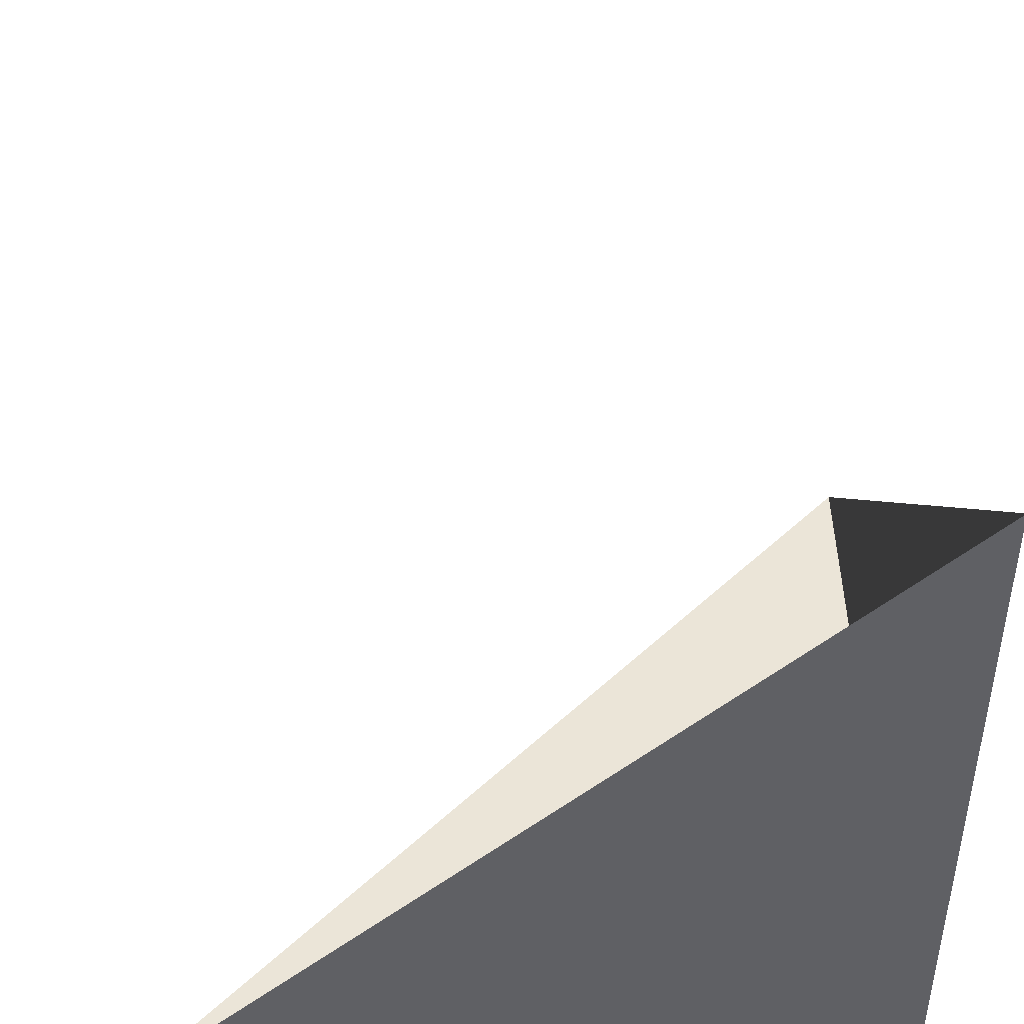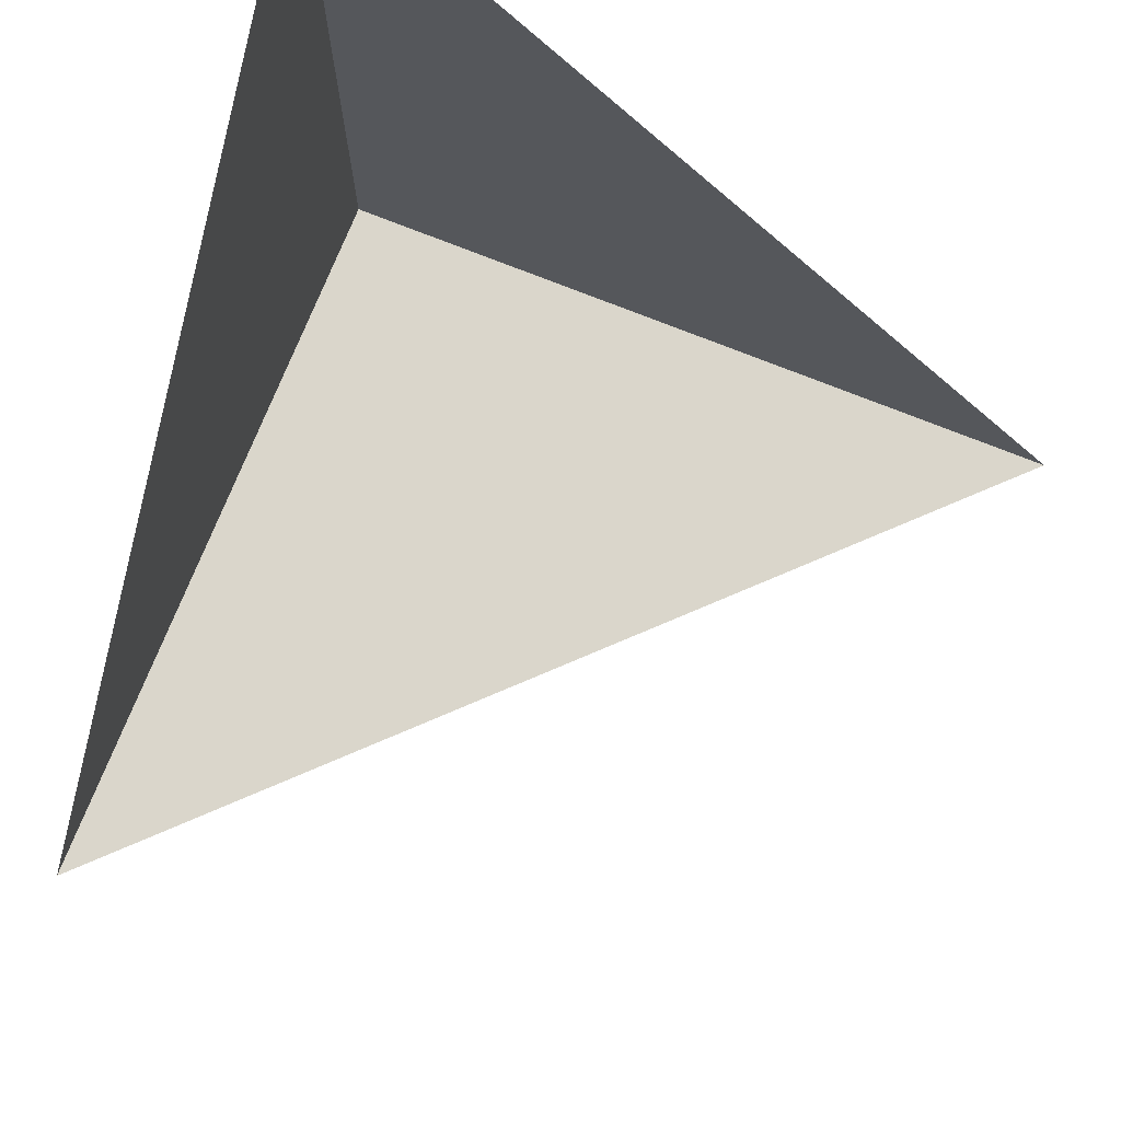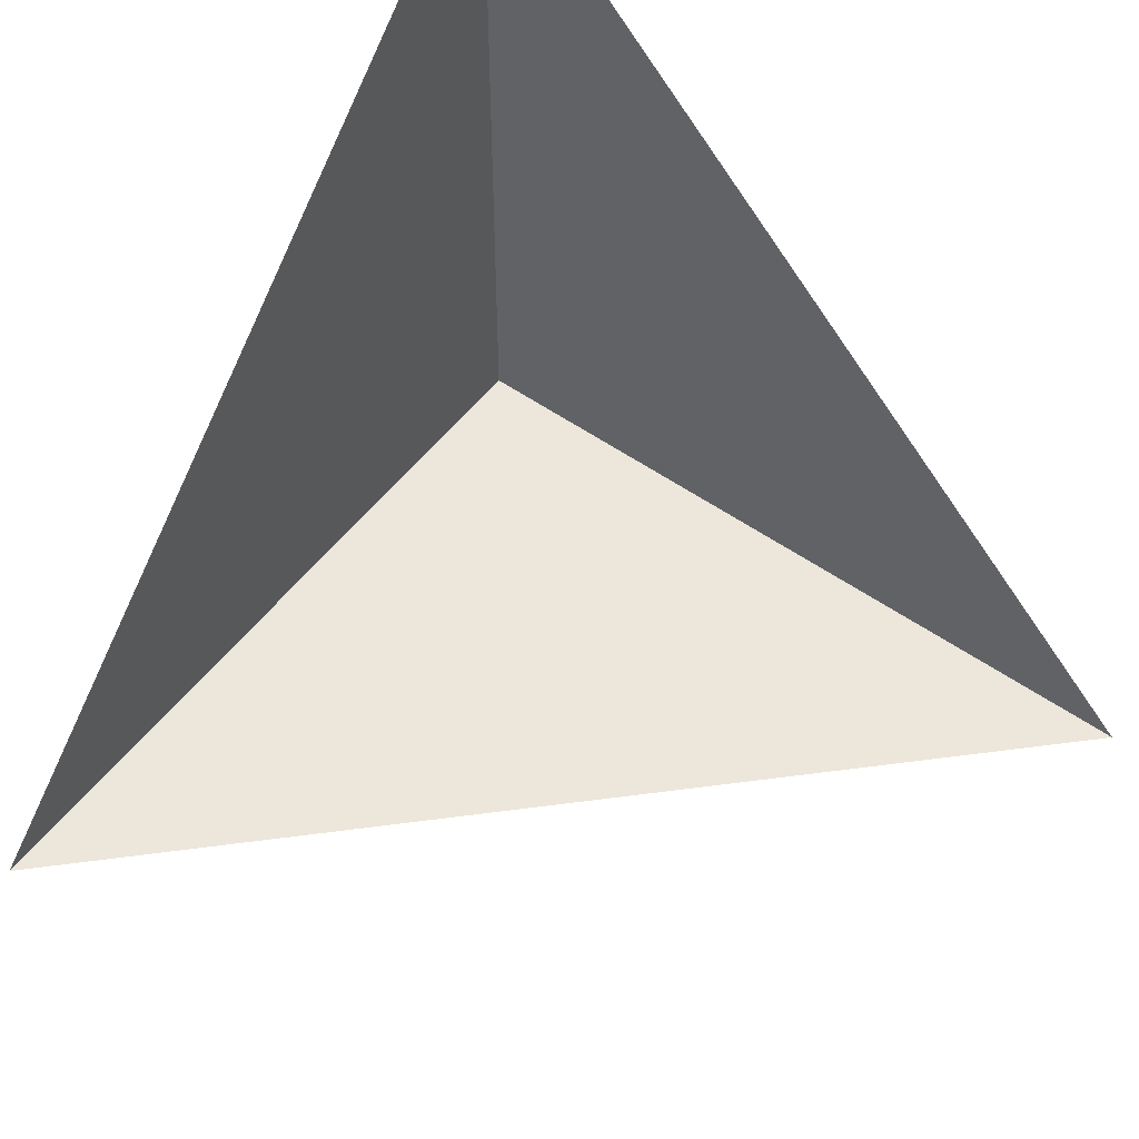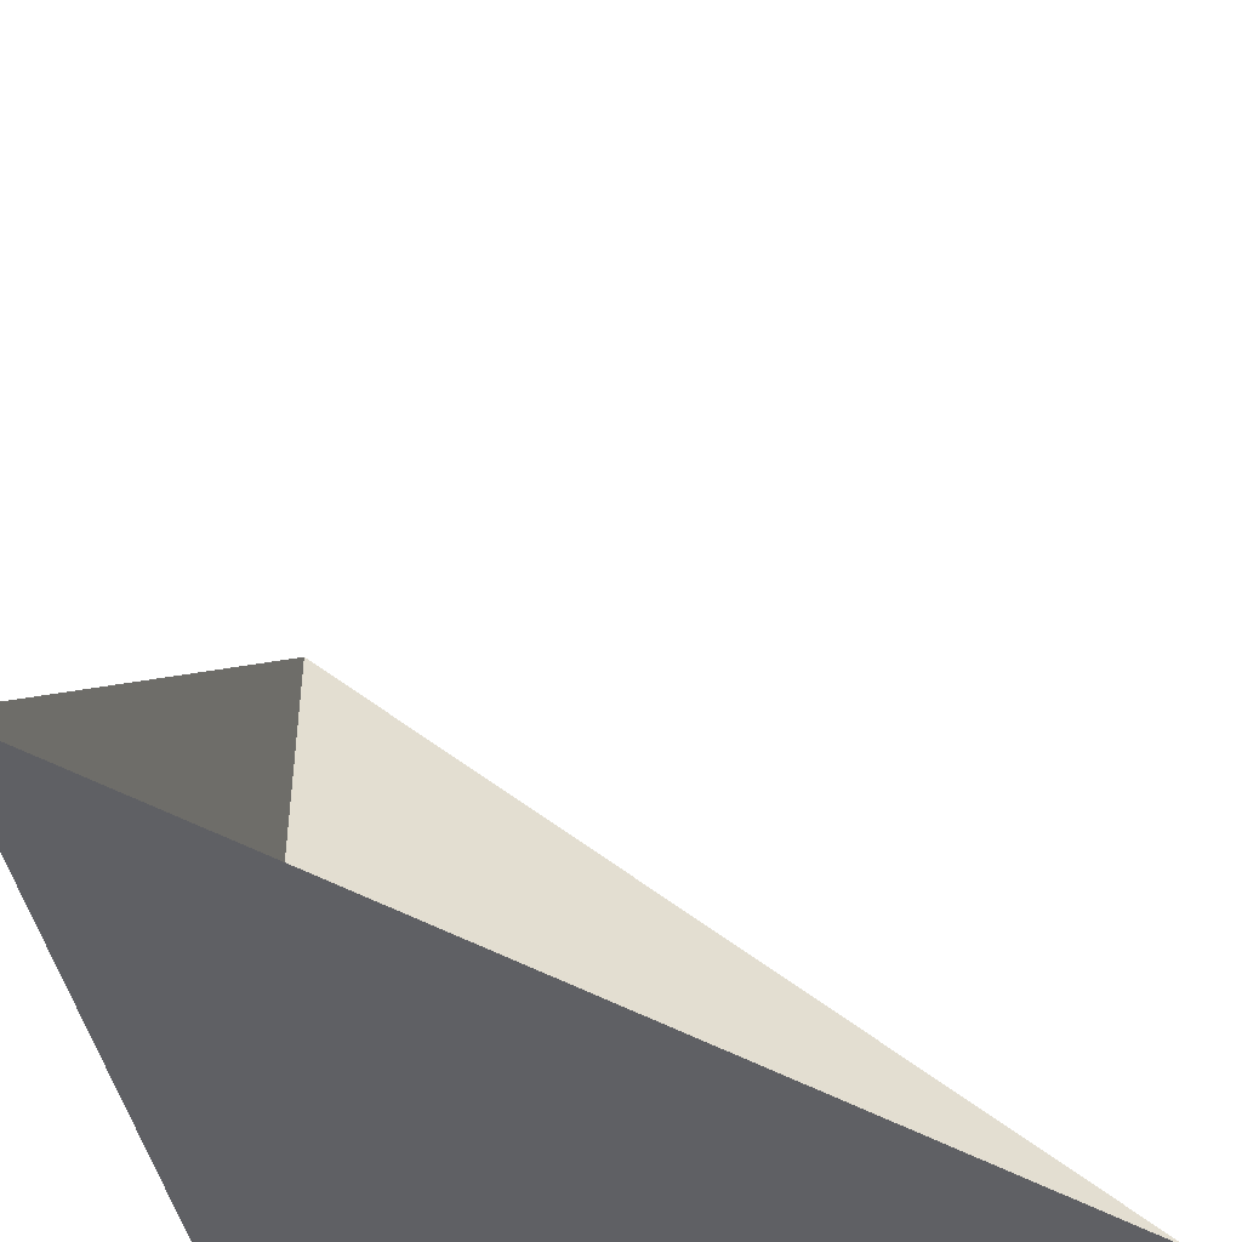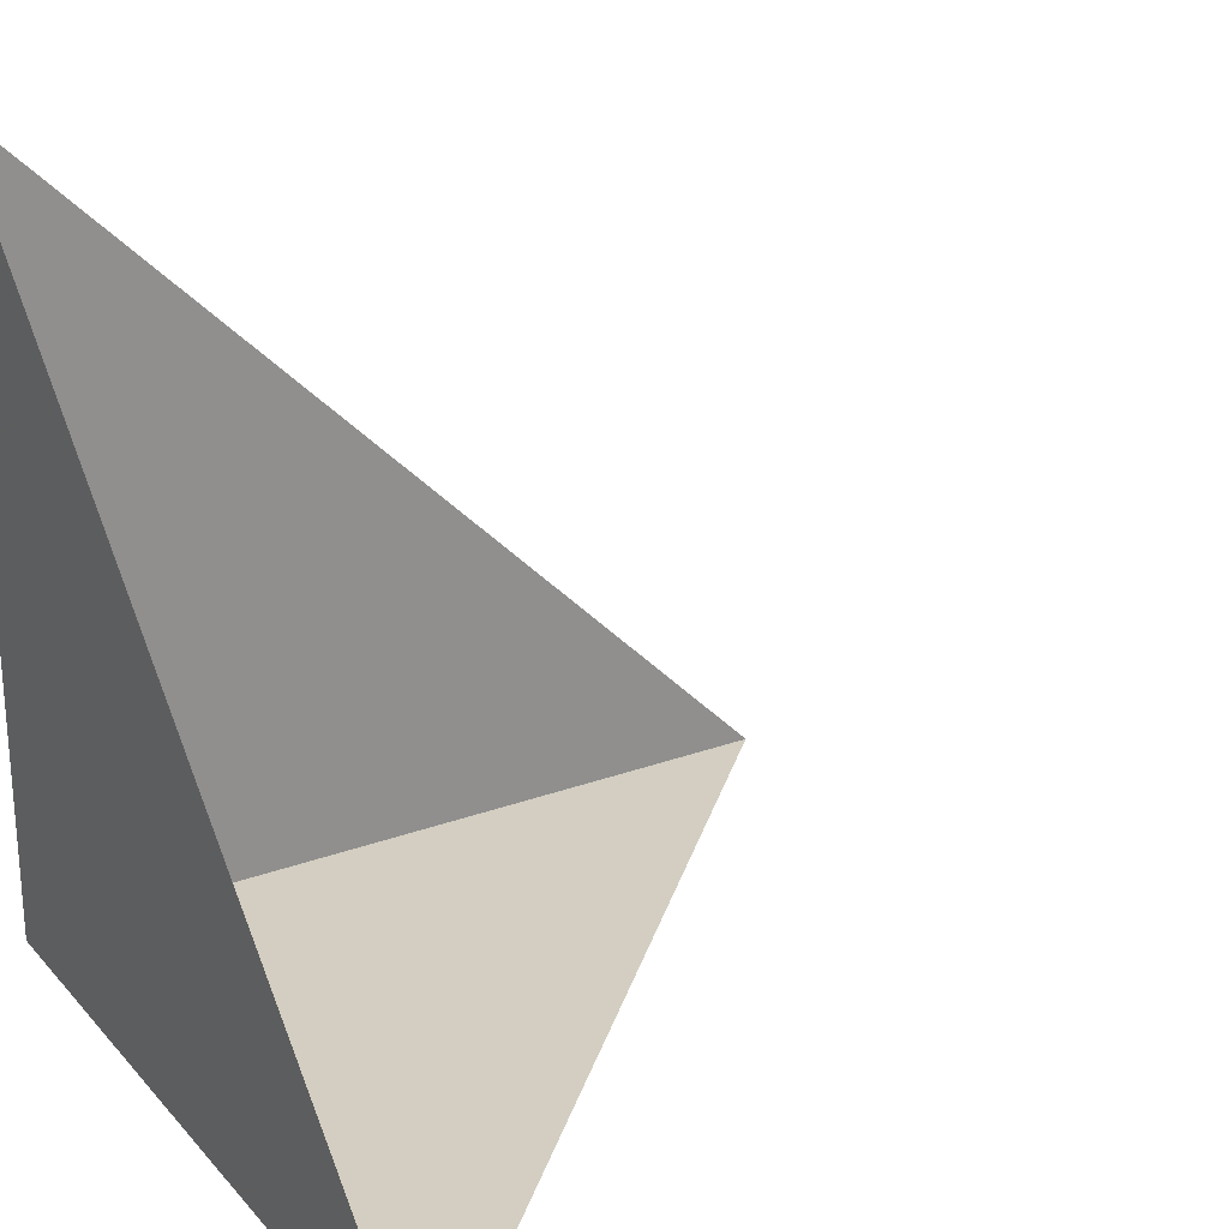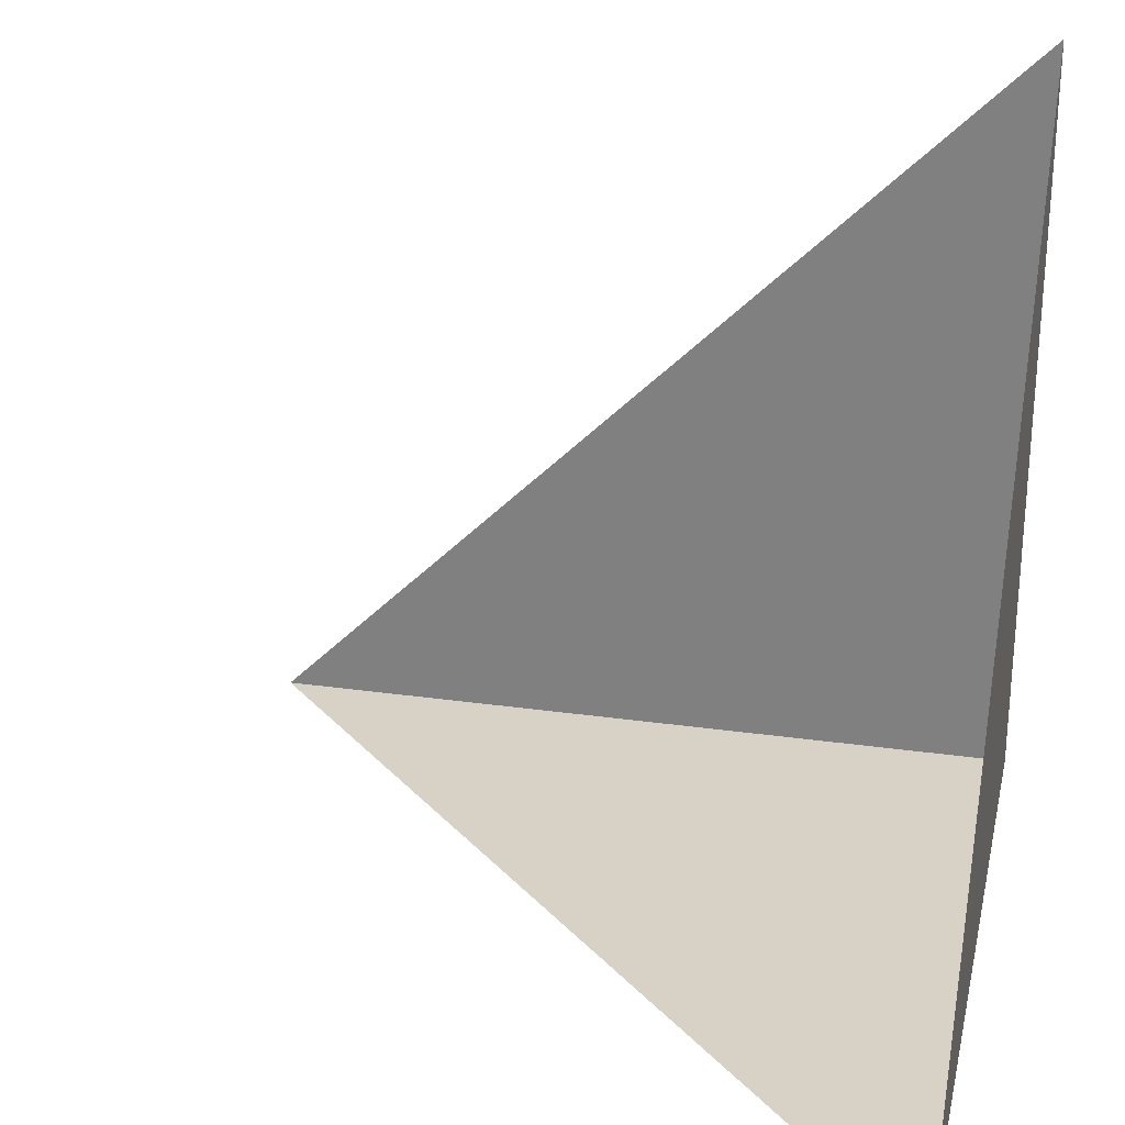
<metadata>
{"format":"obj","ext":"obj","renderer":"f3d","projection":"perspective","resolution":1024,"background":"white","views":[{"elev":46.0,"azim":-91.7,"up":"+Z"},{"elev":73.8,"azim":21.8,"up":"+Y"},{"elev":53.6,"azim":126.9,"up":"+Z"},{"elev":-44.2,"azim":10.1,"up":"+Y"},{"elev":25.0,"azim":-30.9,"up":"+Y"},{"elev":27.5,"azim":-167.8,"up":"+Z"}]}
</metadata>
<code>
v 0 0 0
v 0.2286 0 0
v 0 0.2286 0
v 0 0 0.2286
f 1 2 3
f 1 3 4
f 1 2 4

</code>
